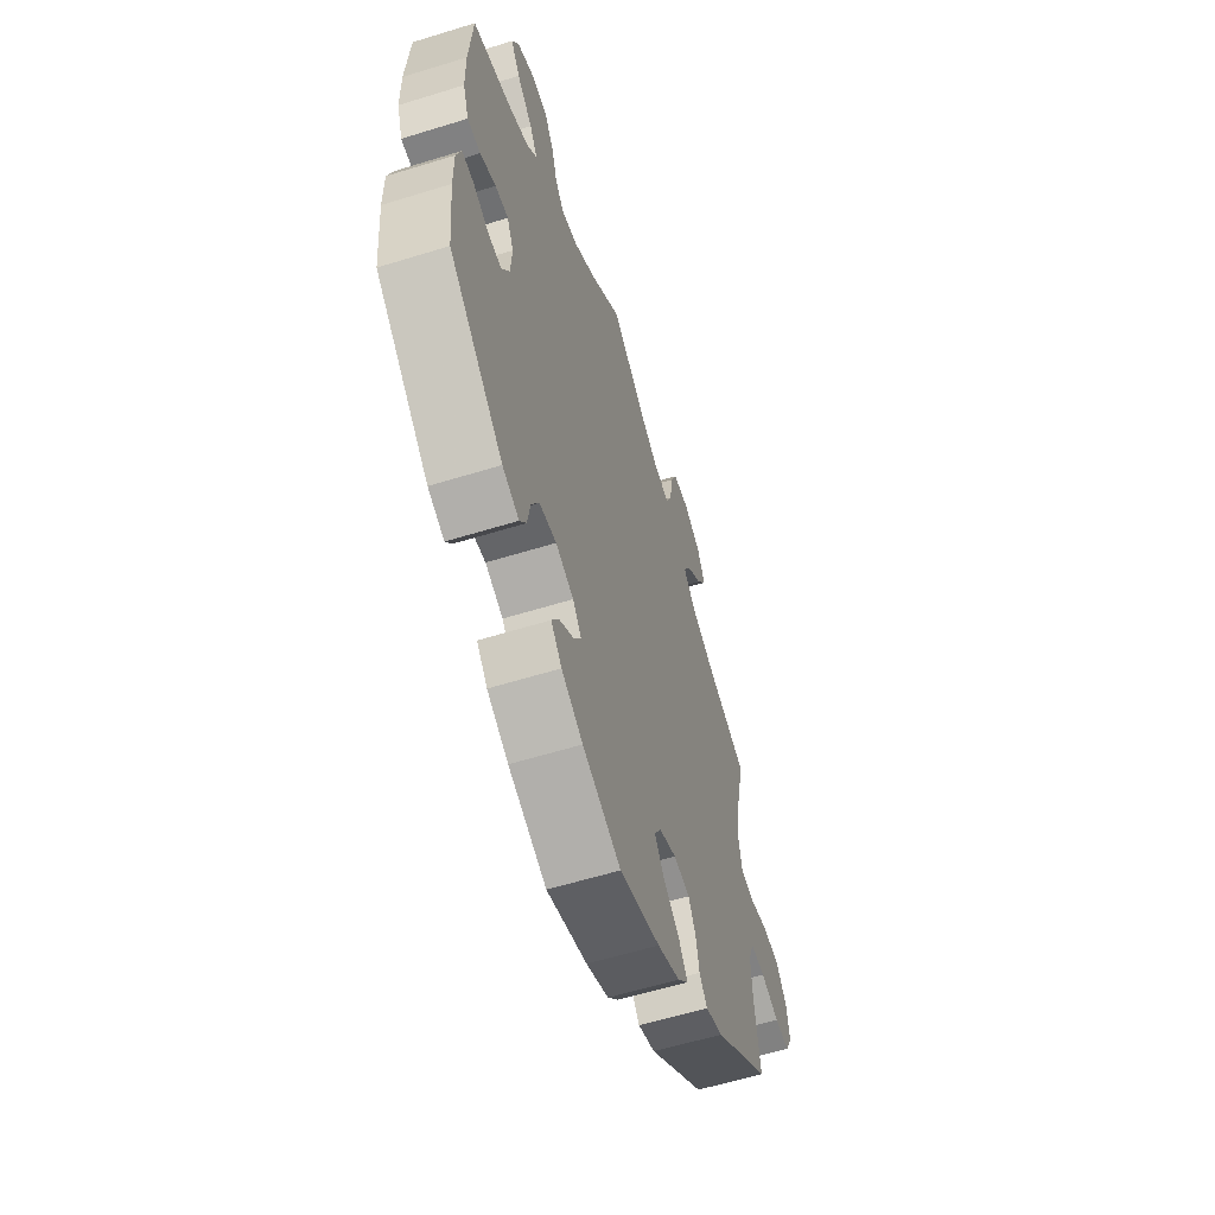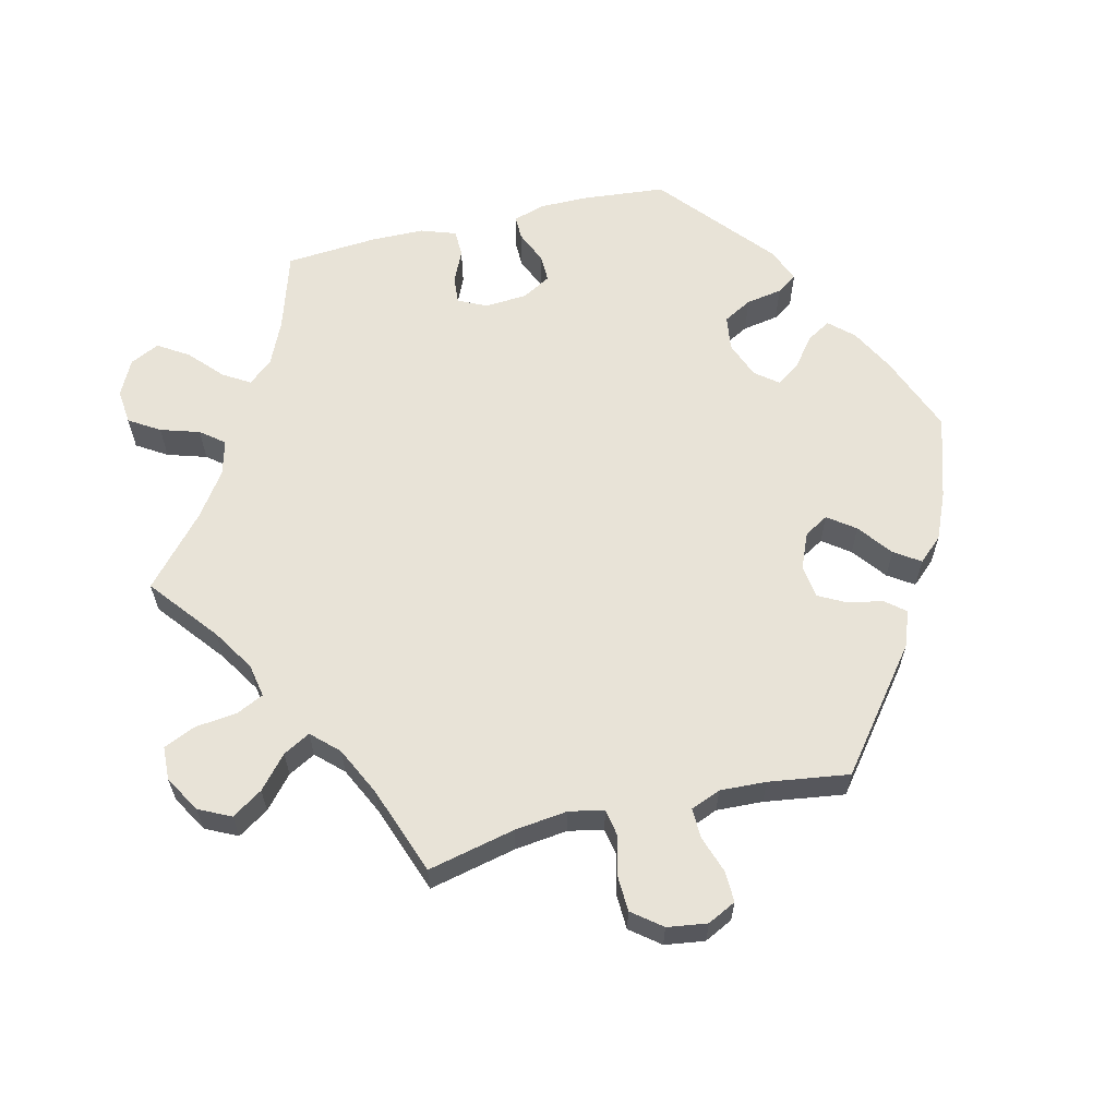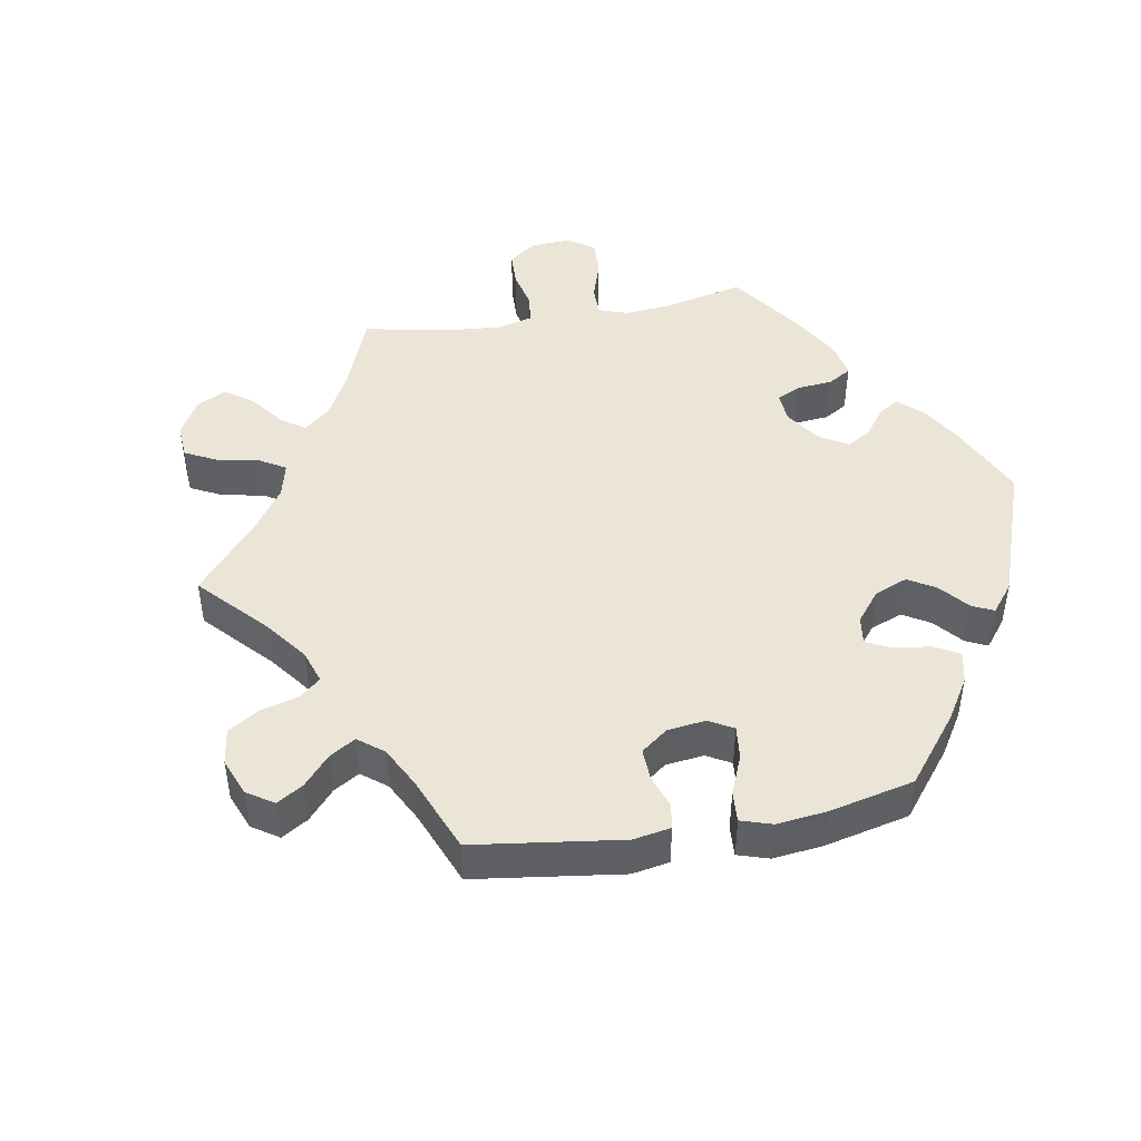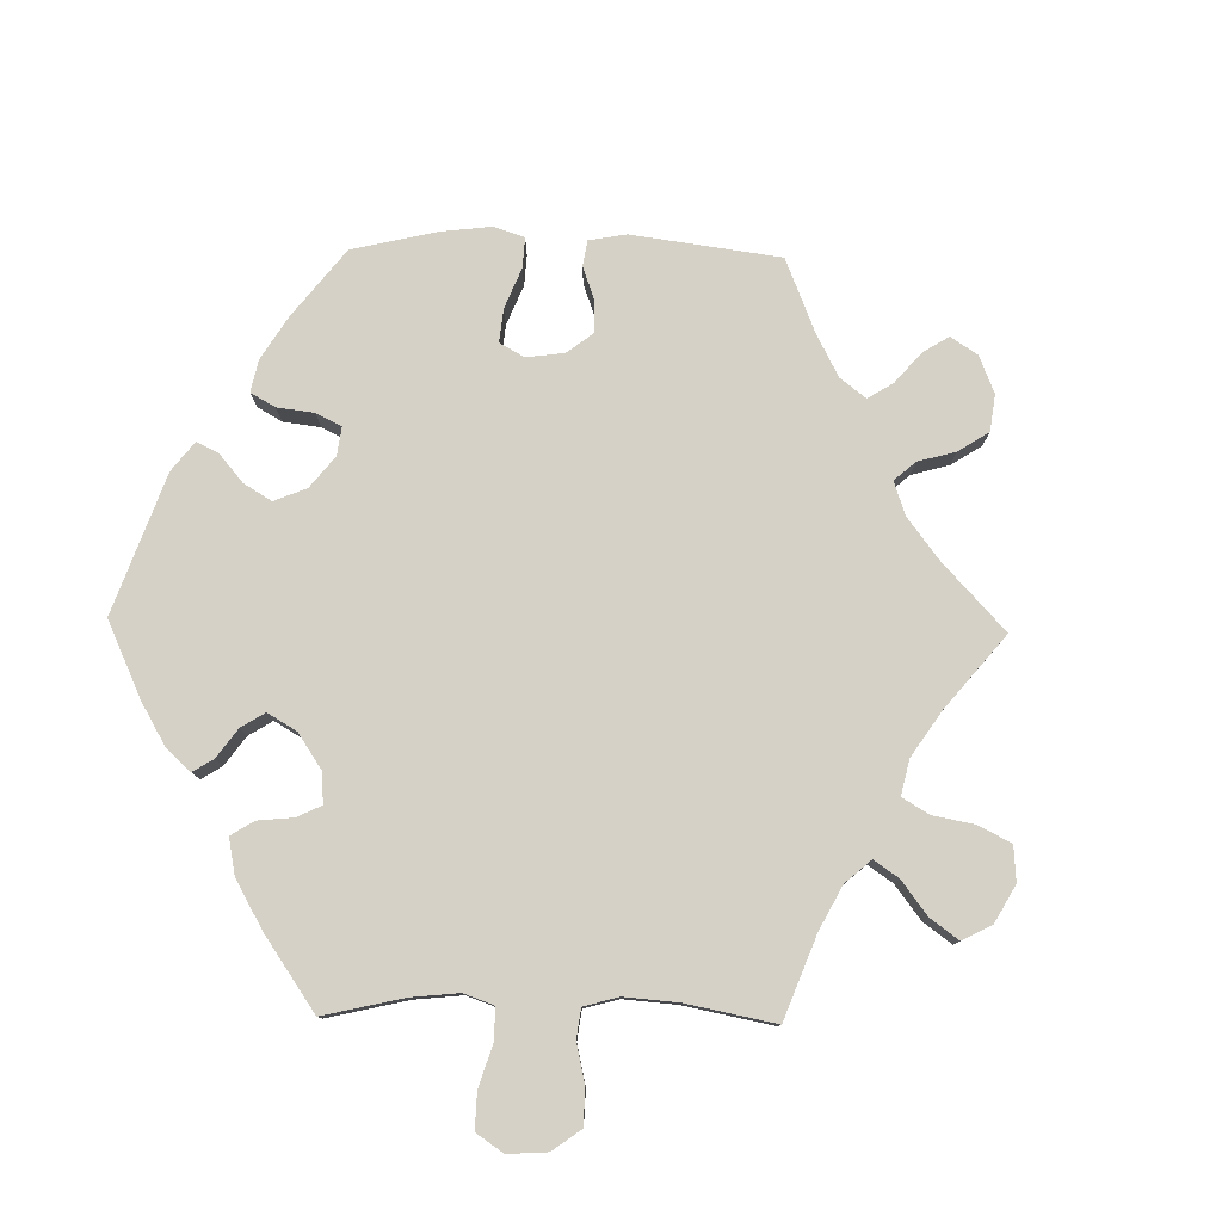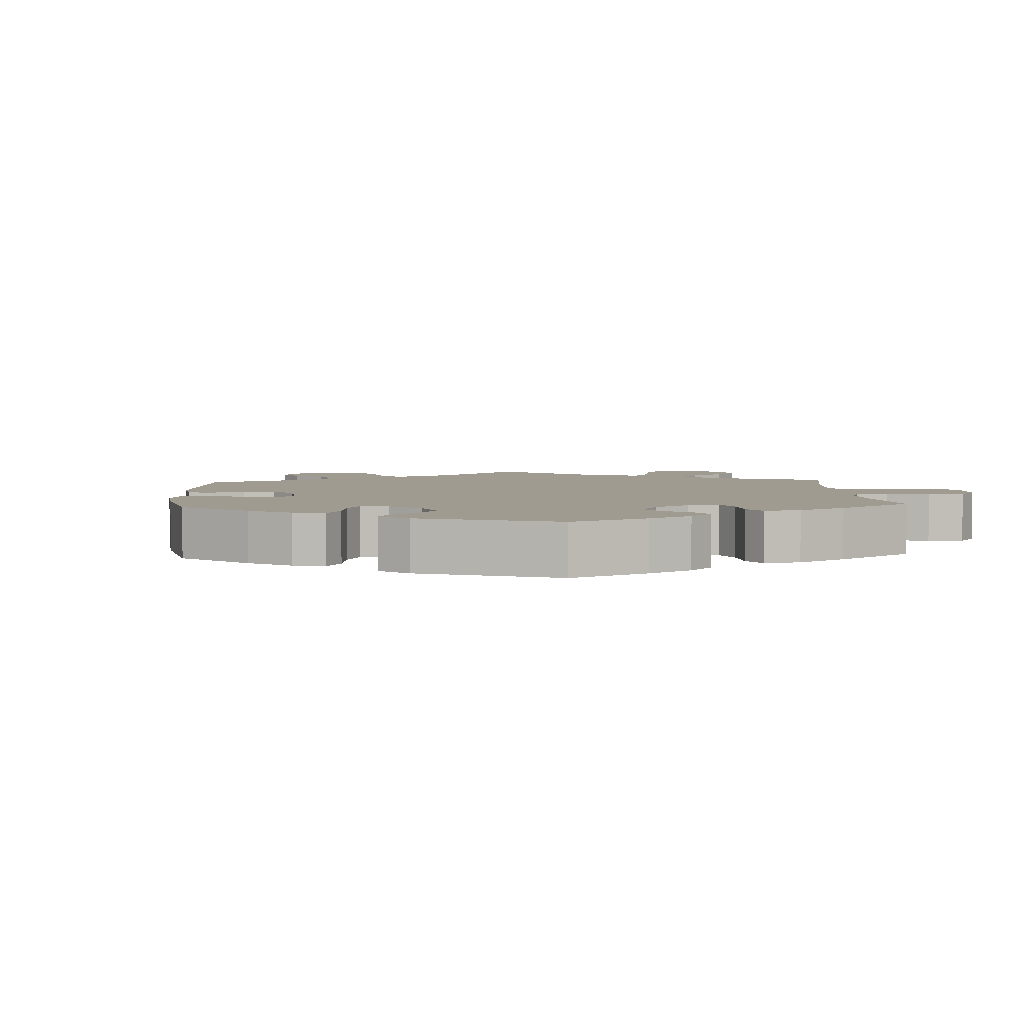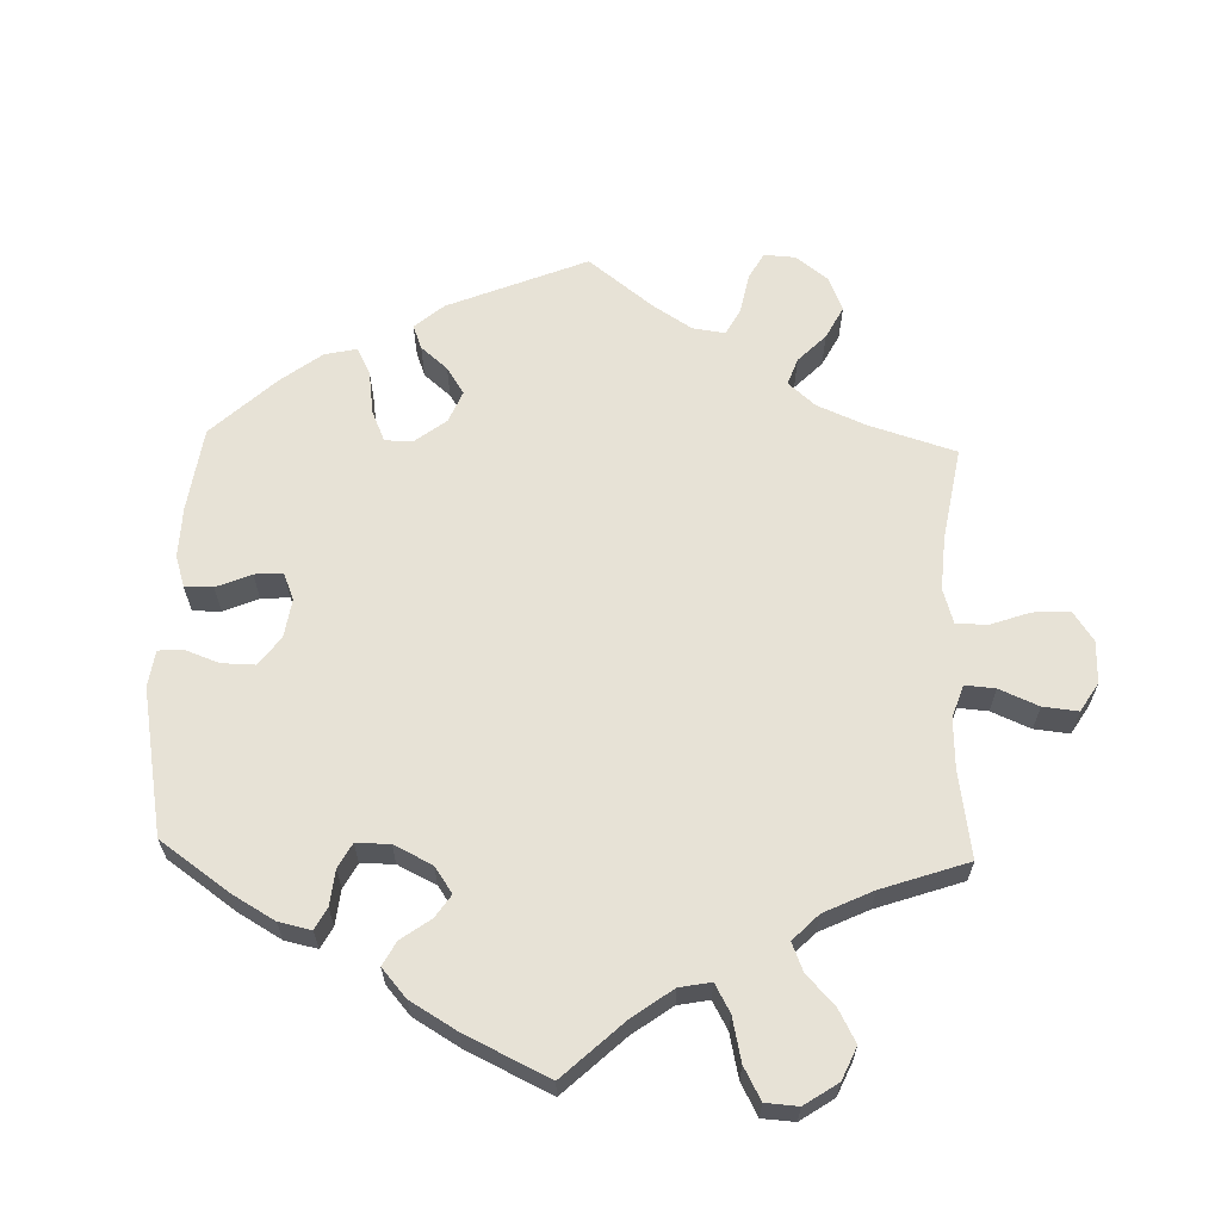
<metadata>
{"format":"obj","ext":"obj","renderer":"f3d","projection":"perspective","resolution":1024,"background":"white","views":[{"elev":-59.1,"azim":-72.3,"up":"+Z"},{"elev":61.6,"azim":76.5,"up":"+Y"},{"elev":45.7,"azim":139.9,"up":"+Y"},{"elev":78.7,"azim":-29.0,"up":"+Y"},{"elev":4.2,"azim":-123.8,"up":"+Y"},{"elev":63.5,"azim":-58.3,"up":"+Y"}]}
</metadata>
<code>
v 0.096 0.07 0.501
v 0.155 0.07 0.464
v 0.202 0.07 0.455
v 0.22 0.07 0.493
v 0.227 0.07 0.552
v 0.247 0.07 0.597
v 0.294 0.07 0.599
v 0.345 0.07 0.569
v 0.367 0.07 0.524
v 0.339 0.07 0.481
v 0.294 0.07 0.442
v 0.273 0.07 0.404
v 0.308 0.07 0.367
v 0.376 0.07 0.334
v 0.5 0.07 0.289
v 0.472 0.07 0.166
v 0.463 0.07 0.092
v 0.473 0.07 0.043
v 0.512 0.07 0.036
v 0.565 0.07 0.05
v 0.616 0.07 0.048
v 0.648 0.07 0.007
v 0.656 0.07 -0.049
v 0.636 0.07 -0.089
v 0.593 0.07 -0.088
v 0.54 0.07 -0.07
v 0.498 0.07 -0.069
v 0.481 0.07 -0.111
v 0.484 0.07 -0.176
v 0.5 0.07 -0.289
v 0.334 0.07 -0.418
v 0.284 0.07 -0.436
v 0.261 0.07 -0.408
v 0.252 0.07 -0.36
v 0.231 0.07 -0.32
v 0.184 0.07 -0.314
v 0.134 0.07 -0.335
v 0.114 0.07 -0.369
v 0.142 0.07 -0.407
v 0.19 0.07 -0.444
v 0.214 0.07 -0.48
v 0.183 0.07 -0.514
v 0.118 0.07 -0.542
v 0.001 0.07 -0.578
v -0.11 0.07 -0.534
v -0.172 0.07 -0.501
v -0.203 0.07 -0.467
v -0.183 0.07 -0.433
v -0.141 0.07 -0.401
v -0.119 0.07 -0.368
v -0.144 0.07 -0.336
v -0.196 0.07 -0.316
v -0.245 0.07 -0.323
v -0.267 0.07 -0.363
v -0.276 0.07 -0.414
v -0.295 0.07 -0.442
v -0.343 0.07 -0.423
v -0.501 0.07 -0.289
v -0.512 0.07 -0.172
v -0.512 0.07 -0.103
v -0.498 0.07 -0.059
v -0.464 0.07 -0.06
v -0.418 0.07 -0.08
v -0.379 0.07 -0.081
v -0.356 0.07 -0.04
v -0.352 0.07 0.019
v -0.371 0.07 0.059
v -0.409 0.07 0.056
v -0.455 0.07 0.035
v -0.493 0.07 0.036
v -0.51 0.07 0.085
v -0.511 0.07 0.161
v -0.501 0.07 0.289
v -0.391 0.07 0.323
v -0.329 0.07 0.351
v -0.3 0.07 0.385
v -0.323 0.07 0.423
v -0.369 0.07 0.465
v -0.396 0.07 0.508
v -0.376 0.07 0.549
v -0.326 0.07 0.574
v -0.277 0.07 0.569
v -0.25 0.07 0.526
v -0.233 0.07 0.471
v -0.207 0.07 0.438
v -0.158 0.07 0.451
v -0.096 0.07 0.494
v 0 0.07 0.578
v 0.096 0 0.501
v 0.155 0 0.464
v 0.202 0 0.455
v 0.22 0 0.493
v 0.227 0 0.552
v 0.247 0 0.597
v 0.294 0 0.599
v 0.345 0 0.569
v 0.367 0 0.524
v 0.339 0 0.481
v 0.294 0 0.442
v 0.273 0 0.404
v 0.308 0 0.367
v 0.376 0 0.334
v 0.5 0 0.289
v 0.472 0 0.166
v 0.463 0 0.092
v 0.473 0 0.043
v 0.512 0 0.036
v 0.565 0 0.05
v 0.616 0 0.048
v 0.648 0 0.007
v 0.656 0 -0.049
v 0.636 0 -0.089
v 0.593 0 -0.088
v 0.54 0 -0.07
v 0.498 0 -0.069
v 0.481 0 -0.111
v 0.484 0 -0.176
v 0.5 0 -0.289
v 0.334 0 -0.418
v 0.284 0 -0.436
v 0.261 0 -0.408
v 0.252 0 -0.36
v 0.231 0 -0.32
v 0.184 0 -0.314
v 0.134 0 -0.335
v 0.114 0 -0.369
v 0.142 0 -0.407
v 0.19 0 -0.444
v 0.214 0 -0.48
v 0.183 0 -0.514
v 0.118 0 -0.542
v 0.001 0 -0.578
v -0.11 0 -0.534
v -0.172 0 -0.501
v -0.203 0 -0.467
v -0.183 0 -0.433
v -0.141 0 -0.401
v -0.119 0 -0.368
v -0.144 0 -0.336
v -0.196 0 -0.316
v -0.245 0 -0.323
v -0.267 0 -0.363
v -0.276 0 -0.414
v -0.295 0 -0.442
v -0.343 0 -0.423
v -0.501 0 -0.289
v -0.512 0 -0.172
v -0.512 0 -0.103
v -0.498 0 -0.059
v -0.464 0 -0.06
v -0.418 0 -0.08
v -0.379 0 -0.081
v -0.356 0 -0.04
v -0.352 0 0.019
v -0.371 0 0.059
v -0.409 0 0.056
v -0.455 0 0.035
v -0.493 0 0.036
v -0.51 0 0.085
v -0.511 0 0.161
v -0.501 0 0.289
v -0.391 0 0.323
v -0.329 0 0.351
v -0.3 0 0.385
v -0.323 0 0.423
v -0.369 0 0.465
v -0.396 0 0.508
v -0.376 0 0.549
v -0.326 0 0.574
v -0.277 0 0.569
v -0.25 0 0.526
v -0.233 0 0.471
v -0.207 0 0.438
v -0.158 0 0.451
v -0.096 0 0.494
v 0 0 0.578
f 87 88 1
f 86 87 1 2
f 85 86 2 3
f 81 82 83 84
f 81 84 85
f 80 81 85
f 77 78 79 80
f 76 77 80 85
f 75 76 85 3
f 71 72 73 74
f 71 74 75 3
f 68 69 70 71
f 67 68 71 3
f 60 61 62 63
f 60 63 64
f 59 60 64
f 58 59 64
f 57 58 64
f 54 55 56 57
f 53 54 57 64
f 52 53 64 65
f 46 47 48 49
f 46 49 50
f 45 46 50
f 44 45 50
f 43 44 50
f 42 43 50 51
f 39 40 41 42
f 38 39 42 51
f 31 32 33 34
f 29 30 31 34
f 28 29 34 35
f 27 28 35 36
f 23 24 25 26
f 23 26 27
f 22 23 27
f 19 20 21 22
f 18 19 22 27
f 14 15 16
f 13 14 16 17
f 12 13 17 18
f 8 9 10 11
f 8 11 12
f 7 8 12
f 4 5 6 7
f 3 4 7 12
f 66 67 3 12
f 37 38 51 52
f 37 52 65 66
f 27 36 37 66
f 12 18 27 66
f 89 176 175
f 90 89 175 174
f 91 90 174 173
f 172 171 170 169
f 173 172 169
f 173 169 168
f 168 167 166 165
f 173 168 165 164
f 91 173 164 163
f 162 161 160 159
f 91 163 162 159
f 159 158 157 156
f 91 159 156 155
f 151 150 149 148
f 152 151 148
f 152 148 147
f 152 147 146
f 152 146 145
f 145 144 143 142
f 152 145 142 141
f 153 152 141 140
f 137 136 135 134
f 138 137 134
f 138 134 133
f 138 133 132
f 138 132 131
f 139 138 131 130
f 130 129 128 127
f 139 130 127 126
f 122 121 120 119
f 122 119 118 117
f 123 122 117 116
f 124 123 116 115
f 114 113 112 111
f 115 114 111
f 115 111 110
f 110 109 108 107
f 115 110 107 106
f 104 103 102
f 105 104 102 101
f 106 105 101 100
f 99 98 97 96
f 100 99 96
f 100 96 95
f 95 94 93 92
f 100 95 92 91
f 100 91 155 154
f 140 139 126 125
f 154 153 140 125
f 154 125 124 115
f 154 115 106 100
f 1 89 90 2
f 2 90 91 3
f 3 91 92 4
f 4 92 93 5
f 5 93 94 6
f 6 94 95 7
f 7 95 96 8
f 8 96 97 9
f 9 97 98 10
f 10 98 99 11
f 11 99 100 12
f 12 100 101 13
f 13 101 102 14
f 14 102 103 15
f 15 103 104 16
f 16 104 105 17
f 17 105 106 18
f 18 106 107 19
f 19 107 108 20
f 20 108 109 21
f 21 109 110 22
f 22 110 111 23
f 23 111 112 24
f 24 112 113 25
f 25 113 114 26
f 26 114 115 27
f 27 115 116 28
f 28 116 117 29
f 29 117 118 30
f 30 118 119 31
f 31 119 120 32
f 32 120 121 33
f 33 121 122 34
f 34 122 123 35
f 35 123 124 36
f 36 124 125 37
f 37 125 126 38
f 38 126 127 39
f 39 127 128 40
f 40 128 129 41
f 41 129 130 42
f 42 130 131 43
f 43 131 132 44
f 44 132 133 45
f 45 133 134 46
f 46 134 135 47
f 47 135 136 48
f 48 136 137 49
f 49 137 138 50
f 50 138 139 51
f 51 139 140 52
f 52 140 141 53
f 53 141 142 54
f 54 142 143 55
f 55 143 144 56
f 56 144 145 57
f 57 145 146 58
f 58 146 147 59
f 59 147 148 60
f 60 148 149 61
f 61 149 150 62
f 62 150 151 63
f 63 151 152 64
f 64 152 153 65
f 65 153 154 66
f 66 154 155 67
f 67 155 156 68
f 68 156 157 69
f 69 157 158 70
f 70 158 159 71
f 71 159 160 72
f 72 160 161 73
f 73 161 162 74
f 74 162 163 75
f 75 163 164 76
f 76 164 165 77
f 77 165 166 78
f 78 166 167 79
f 79 167 168 80
f 80 168 169 81
f 81 169 170 82
f 82 170 171 83
f 83 171 172 84
f 84 172 173 85
f 85 173 174 86
f 86 174 175 87
f 87 175 176 88
f 88 176 89 1

</code>
